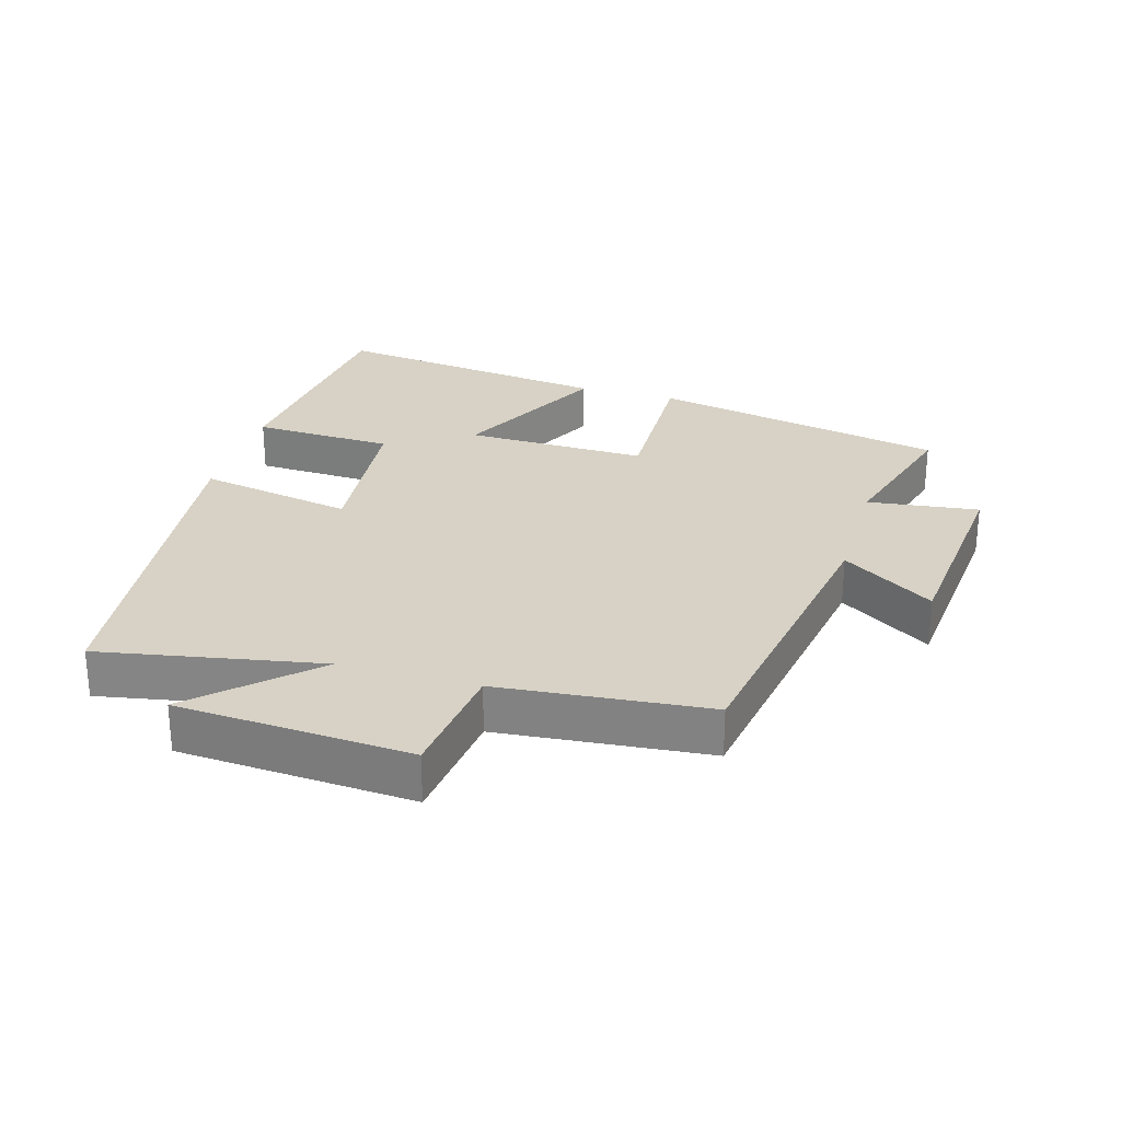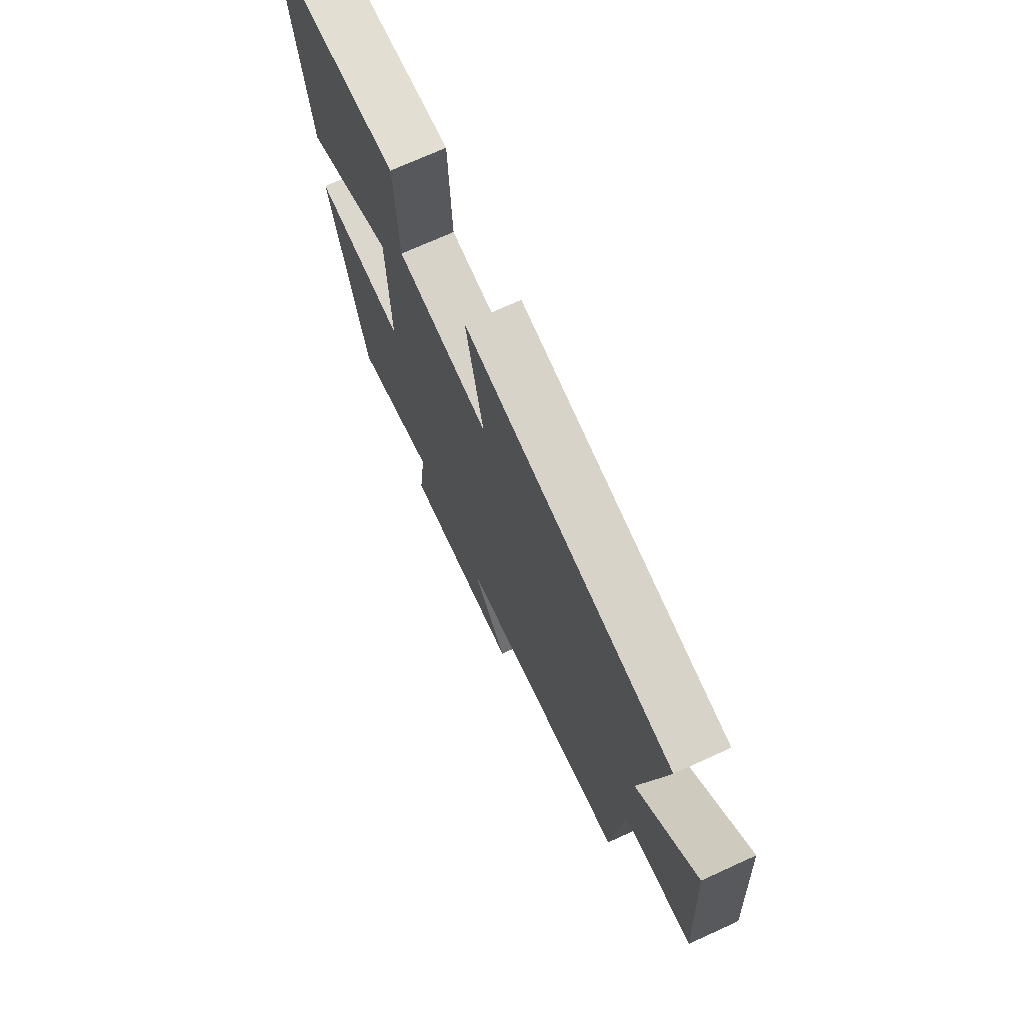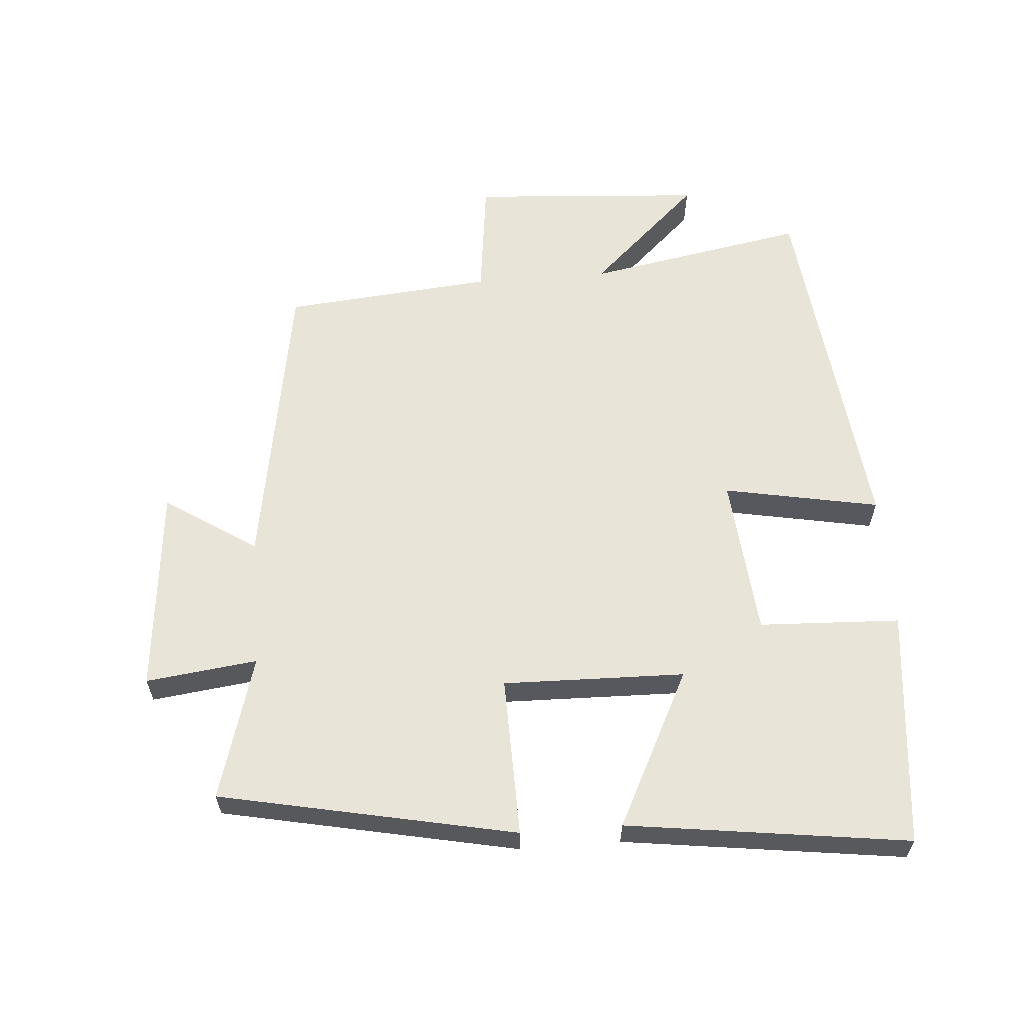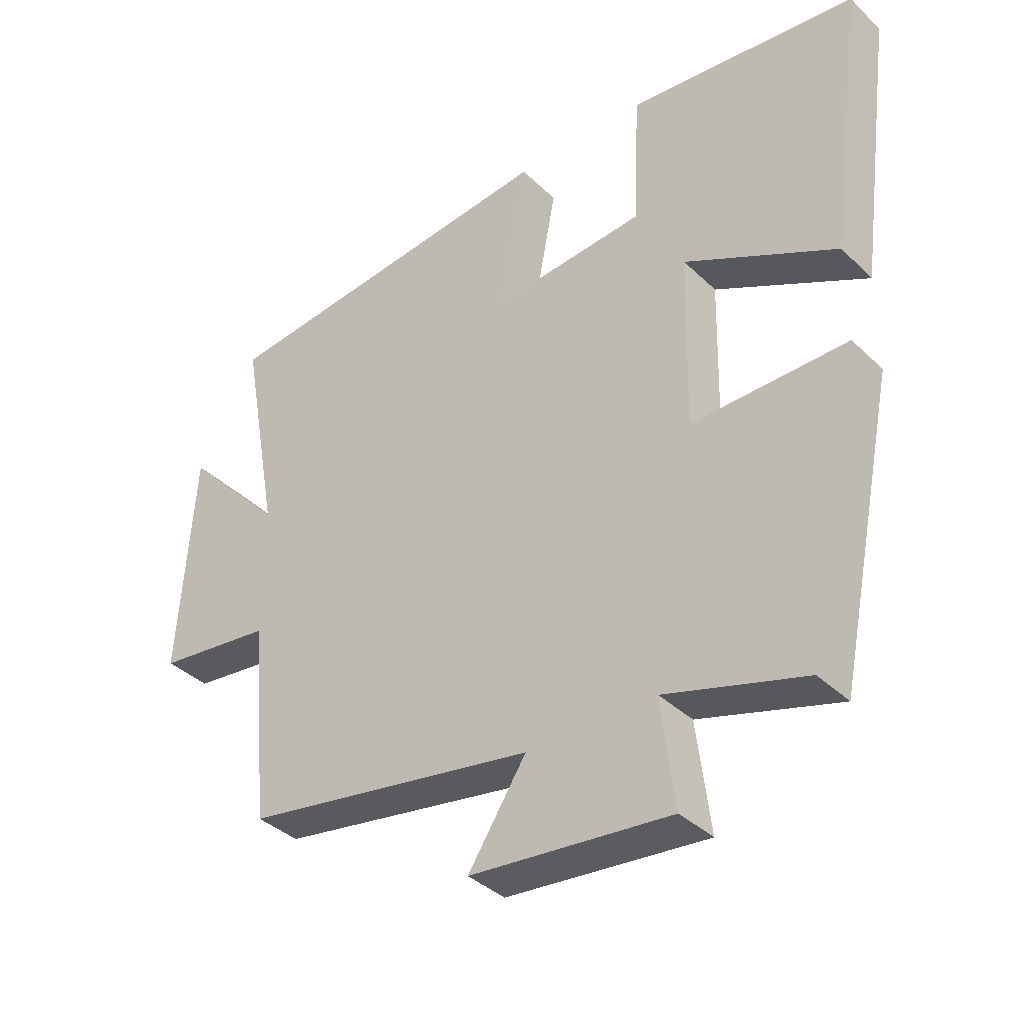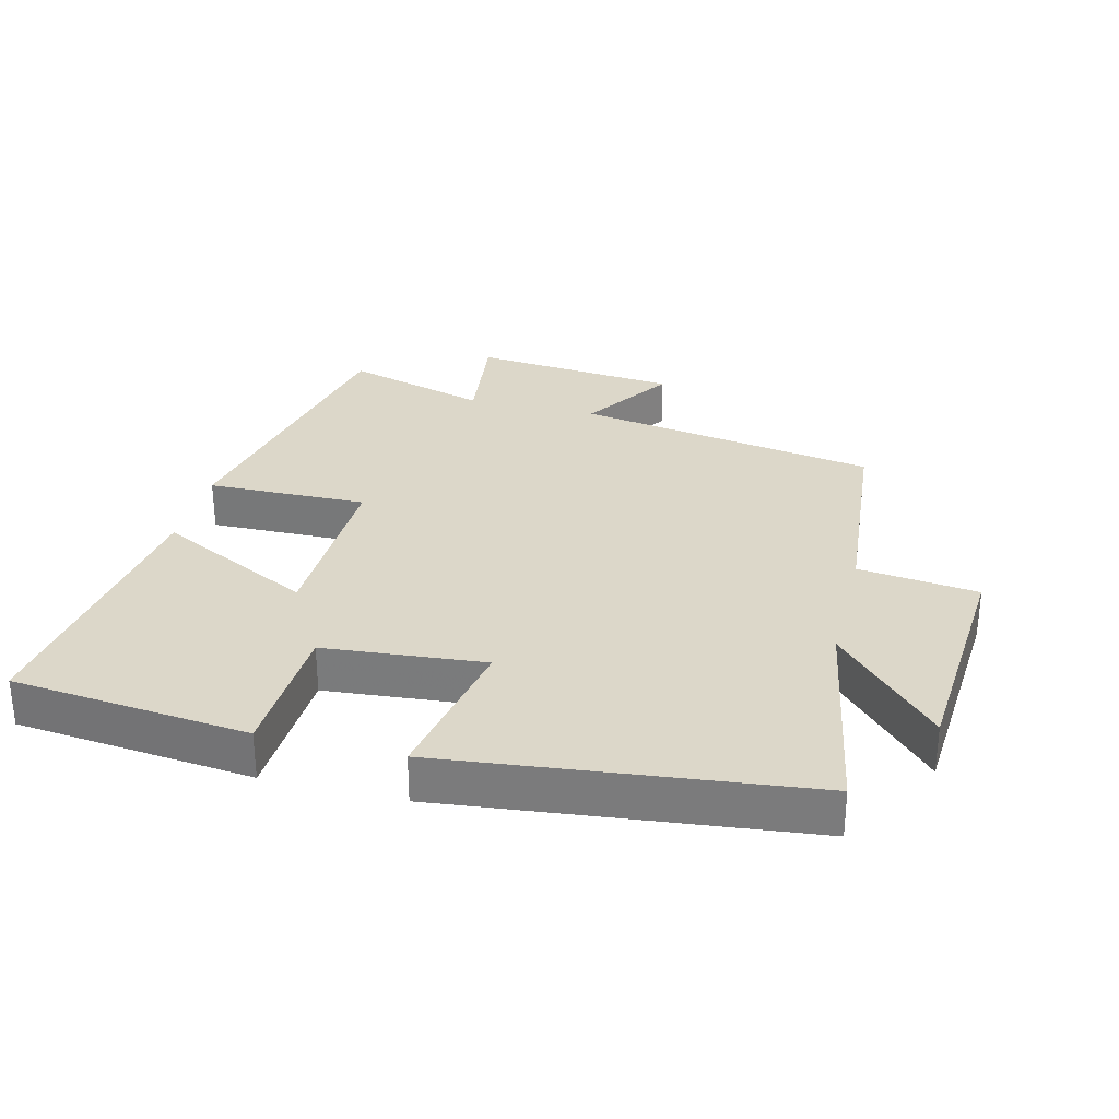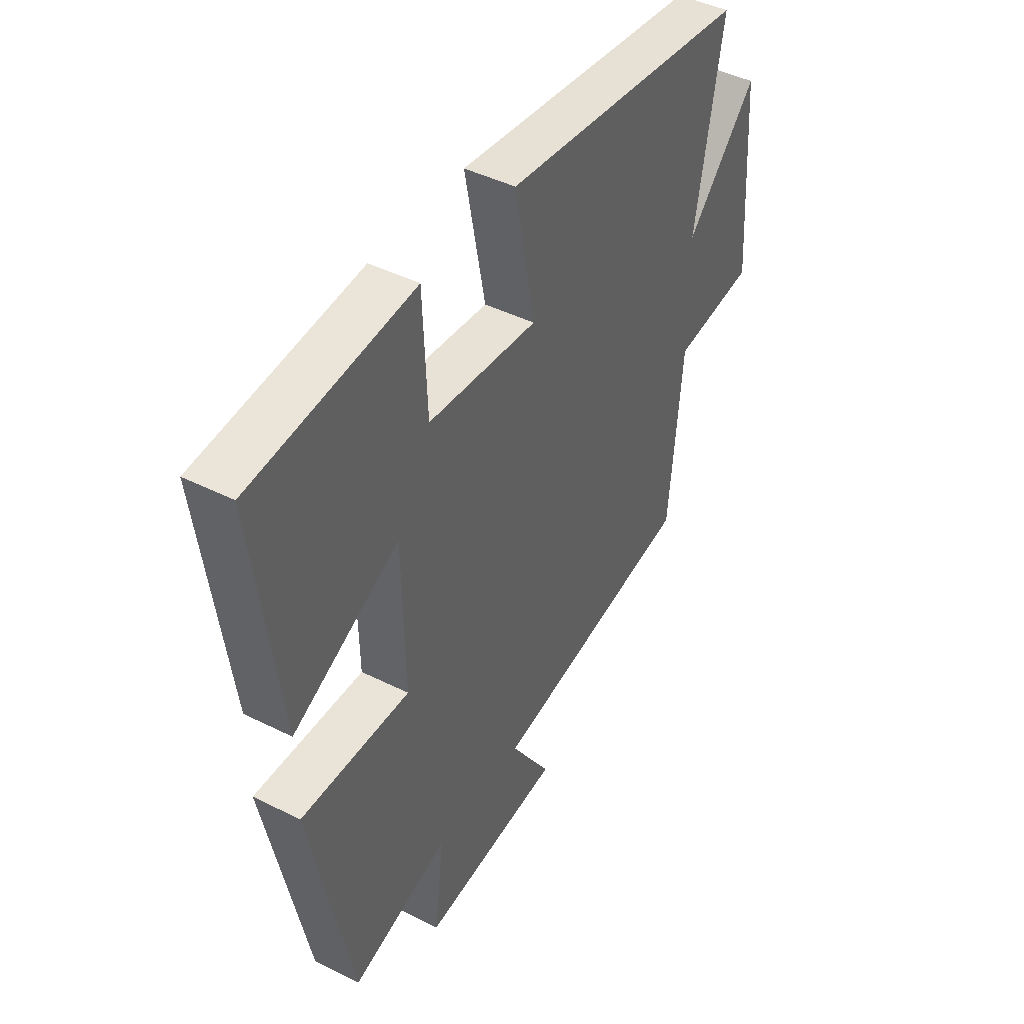
<metadata>
{"format":"obj","ext":"obj","renderer":"f3d","projection":"perspective","resolution":1024,"background":"white","views":[{"elev":27.3,"azim":106.1,"up":"+Y"},{"elev":72.0,"azim":65.5,"up":"+Z"},{"elev":60.7,"azim":-94.4,"up":"+Y"},{"elev":-37.4,"azim":-140.5,"up":"+Z"},{"elev":30.3,"azim":14.1,"up":"+Y"},{"elev":43.9,"azim":-59.5,"up":"+Z"}]}
</metadata>
<code>
v -0.557 0.07 0.463
v -0.197 0.07 0.5
v -0.188 0.07 0.286
v 0.056 0.07 0.264
v 0.011 0.07 0.5
v 0.561 0.07 0.438
v 0.5 0.07 0.103
v 0.658 0.07 0.271
v 0.682 0.07 -0.083
v 0.5 0.07 -0.105
v 0.471 0.07 -0.423
v 0.012 0.07 -0.5
v 0.103 0.07 -0.639
v -0.211 0.07 -0.669
v -0.19 0.07 -0.5
v -0.408 0.07 -0.564
v -0.5 0.07 -0.116
v -0.257 0.07 -0.121
v -0.263 0.07 0.155
v -0.5 0.07 0.036
v -0.557 0 0.463
v -0.197 0 0.5
v -0.188 0 0.286
v 0.056 0 0.264
v 0.011 0 0.5
v 0.561 0 0.438
v 0.5 0 0.103
v 0.658 0 0.271
v 0.682 0 -0.083
v 0.5 0 -0.105
v 0.471 0 -0.423
v 0.012 0 -0.5
v 0.103 0 -0.639
v -0.211 0 -0.669
v -0.19 0 -0.5
v -0.408 0 -0.564
v -0.5 0 -0.116
v -0.257 0 -0.121
v -0.263 0 0.155
v -0.5 0 0.036
f 19 20 1 2
f 18 19 2 3
f 15 16 17 18
f 15 18 3 4
f 12 13 14 15
f 10 11 12 15
f 10 15 4
f 7 8 9 10
f 7 10 4 5
f 5 6 7
f 22 21 40 39
f 23 22 39 38
f 38 37 36 35
f 24 23 38 35
f 35 34 33 32
f 35 32 31 30
f 24 35 30
f 30 29 28 27
f 25 24 30 27
f 27 26 25
f 1 21 22 2
f 2 22 23 3
f 3 23 24 4
f 4 24 25 5
f 5 25 26 6
f 6 26 27 7
f 7 27 28 8
f 8 28 29 9
f 9 29 30 10
f 10 30 31 11
f 11 31 32 12
f 12 32 33 13
f 13 33 34 14
f 14 34 35 15
f 15 35 36 16
f 16 36 37 17
f 17 37 38 18
f 18 38 39 19
f 19 39 40 20
f 20 40 21 1

</code>
